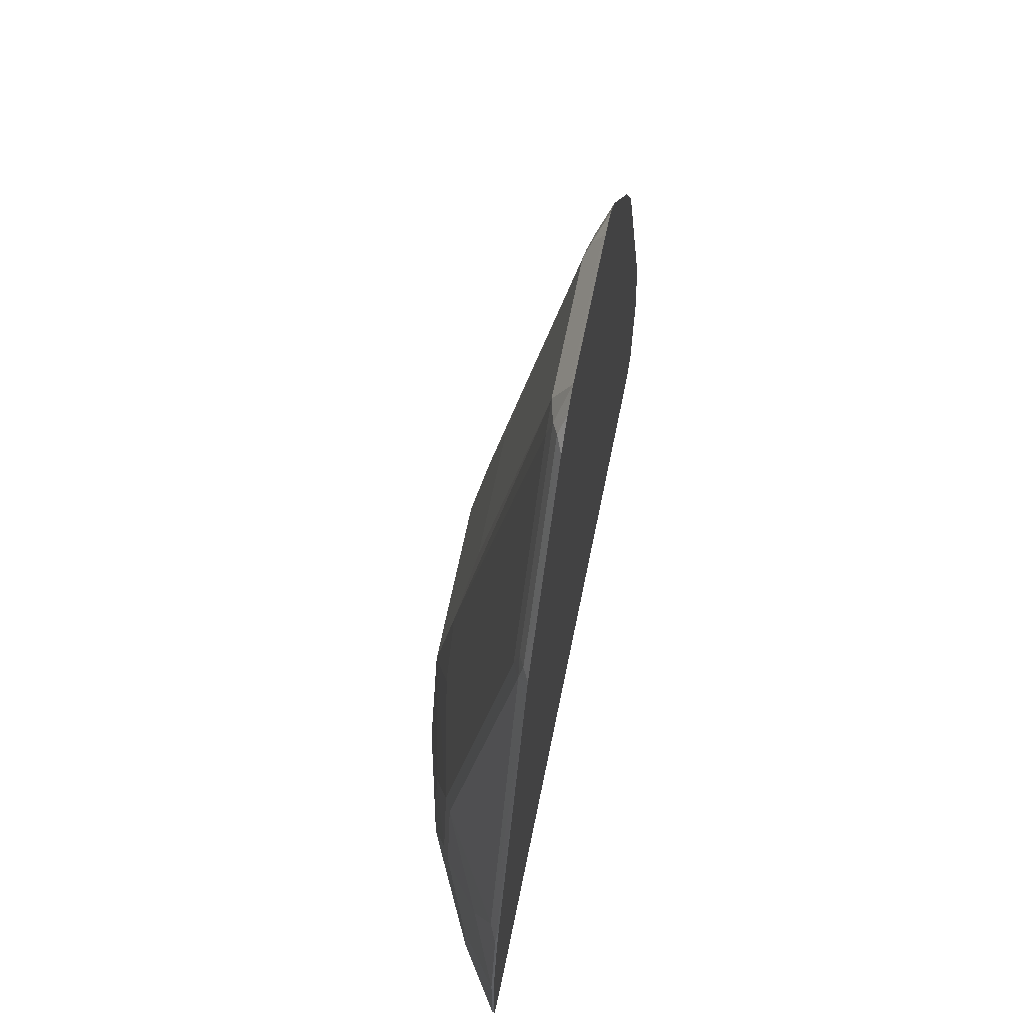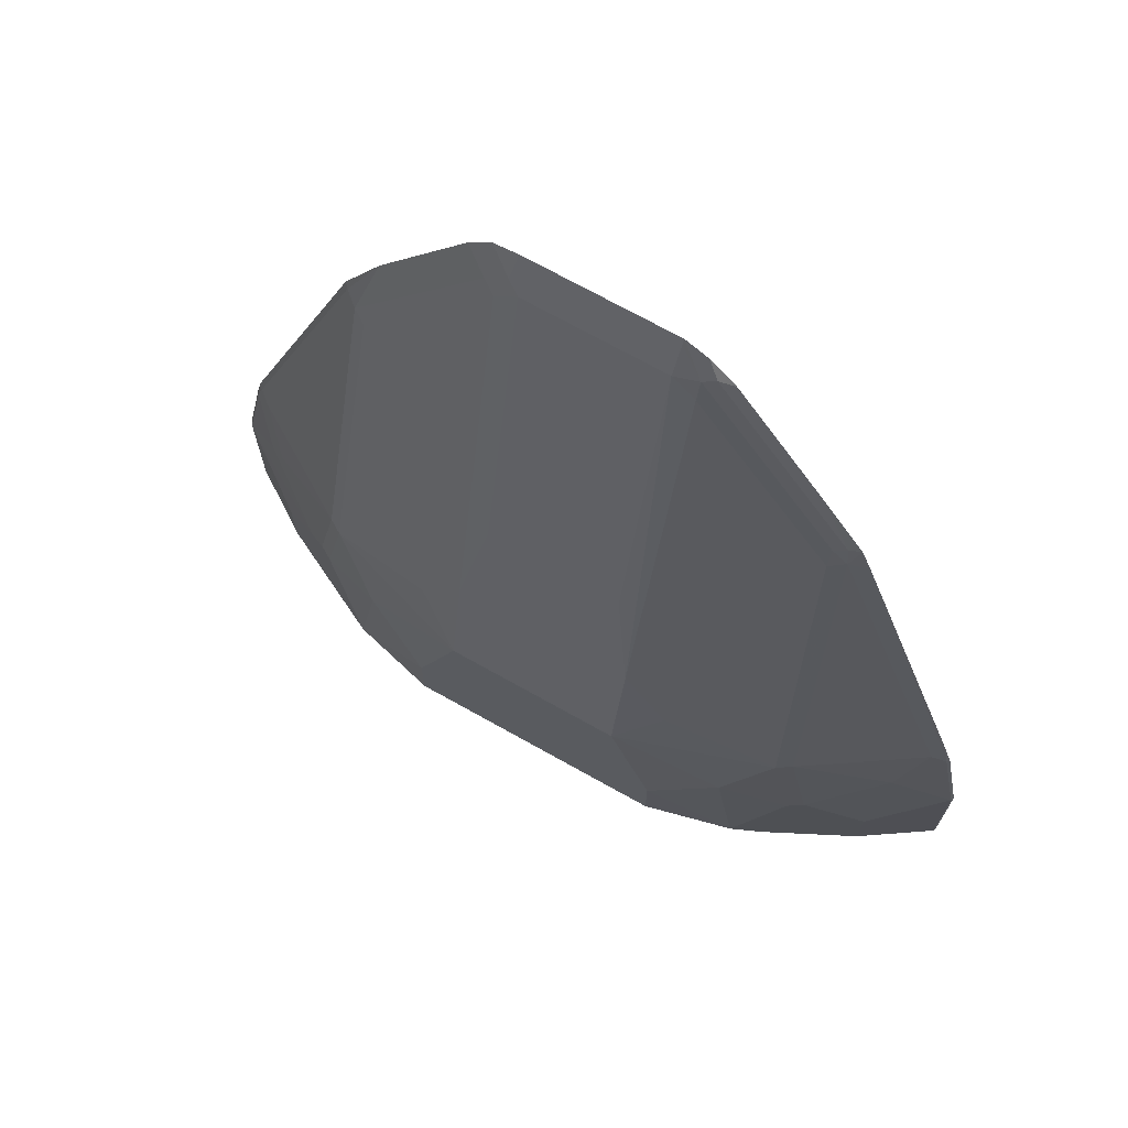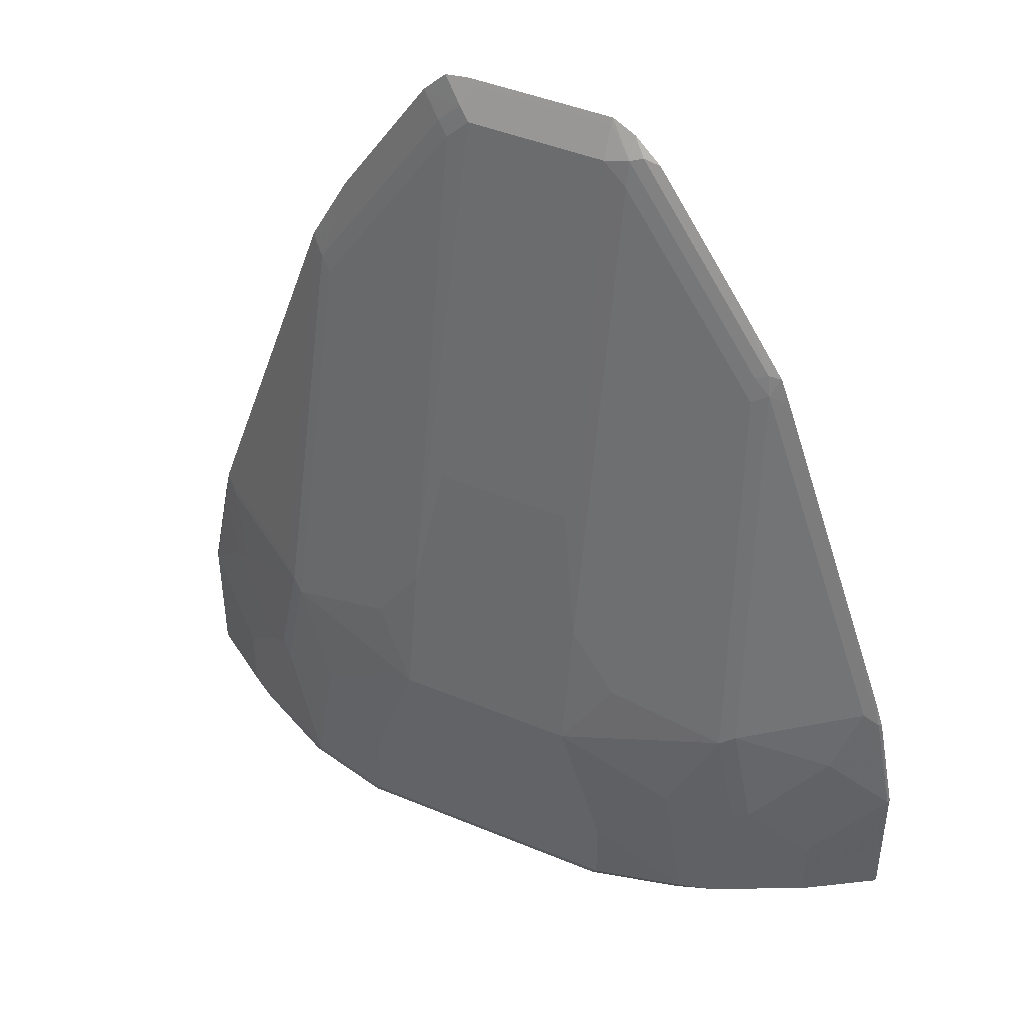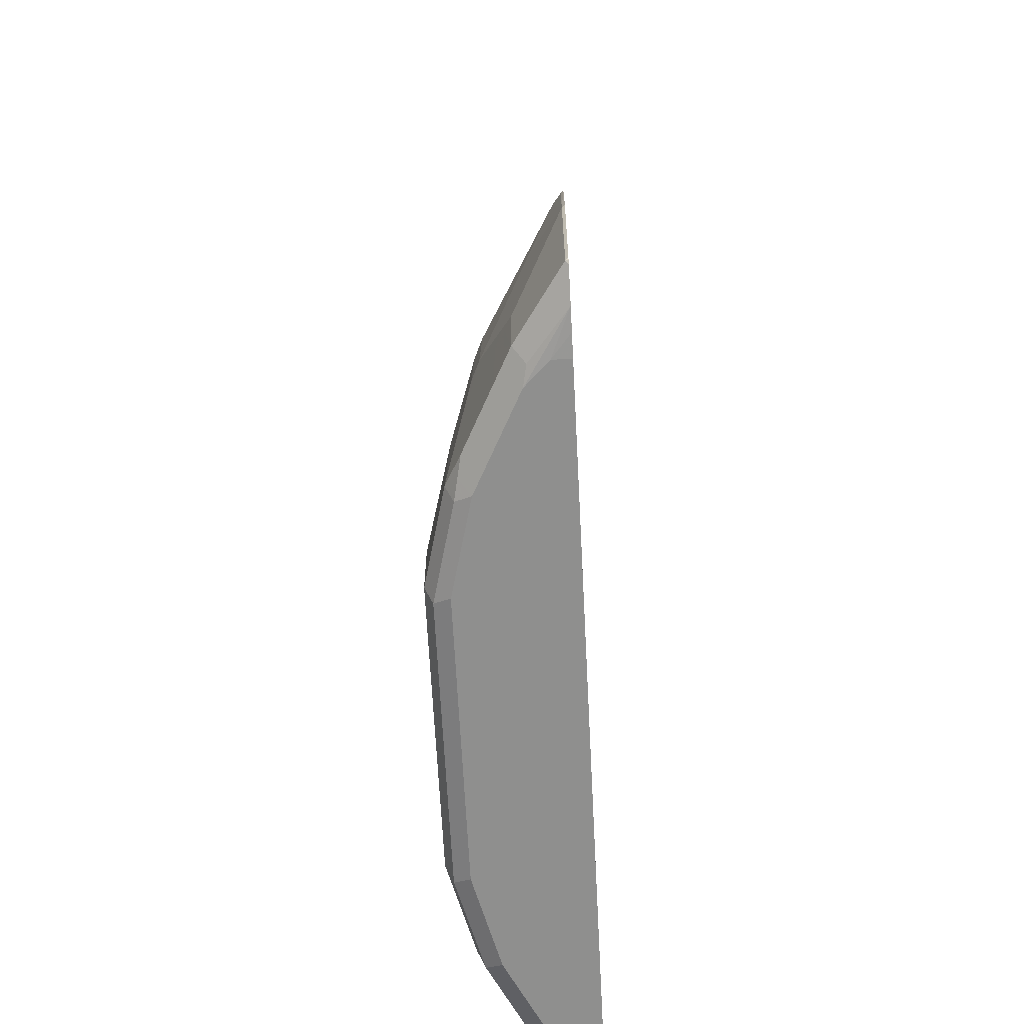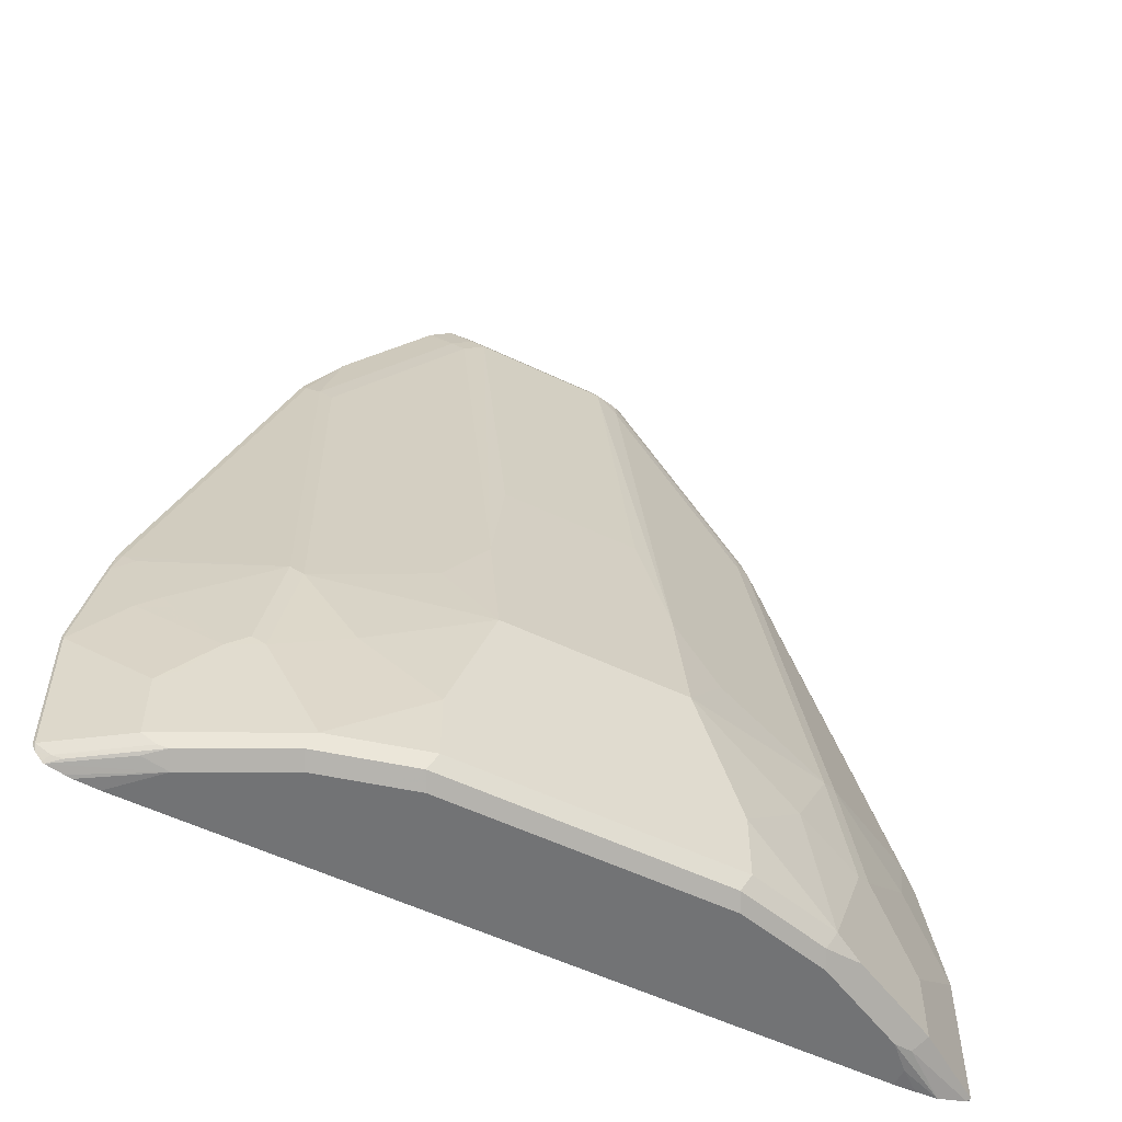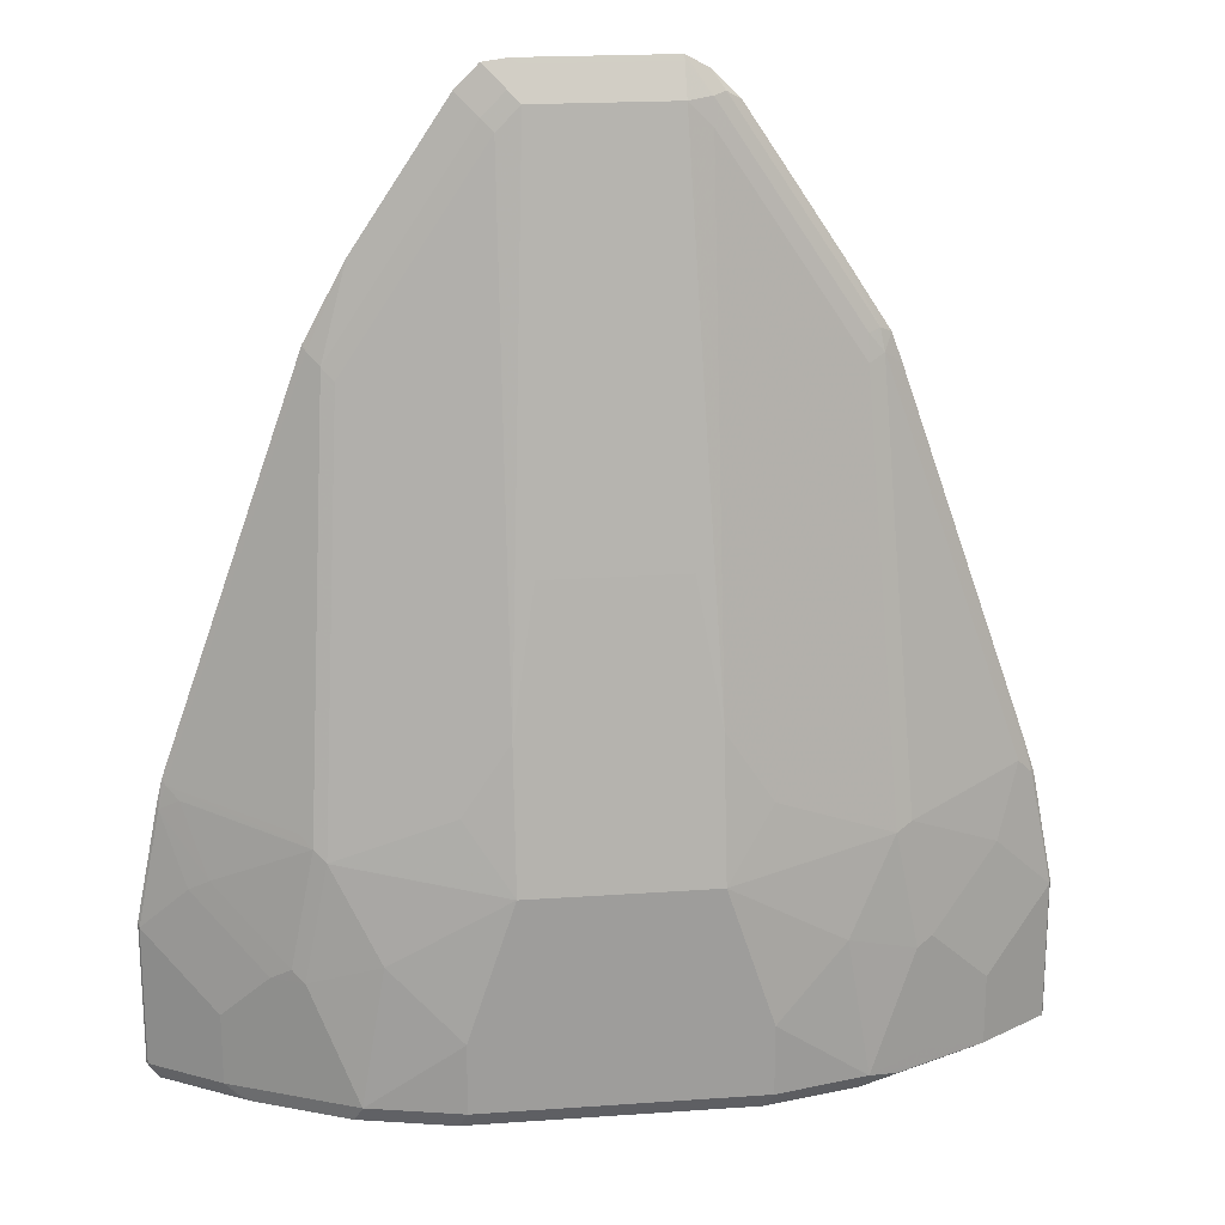
<metadata>
{"format":"obj","ext":"obj","renderer":"f3d","projection":"perspective","resolution":1024,"background":"white","views":[{"elev":67.1,"azim":-78.4,"up":"+Z"},{"elev":71.2,"azim":-150.7,"up":"+Z"},{"elev":43.9,"azim":-153.9,"up":"+Z"},{"elev":-65.3,"azim":-87.0,"up":"+Z"},{"elev":-55.8,"azim":153.4,"up":"+Z"},{"elev":19.9,"azim":172.6,"up":"+Z"}]}
</metadata>
<code>
v -0.1819 0.1703 -0.9024
v -0.1814 0.1715 -0.9036
v -0.1816 0.1703 -0.9038
v -0.1819 0.1703 -0.8431
v -0.1517 0.1913 -0.9036
v -0.1467 0.1863 -0.9085
v -0.1802 0.1703 -0.9047
v -0.1814 0.1715 -0.8442
v -0.1728 0.1703 -0.7958
v -0.1319 0.2012 -0.9036
v -0.1434 0.1929 -0.9052
v -0.1385 0.188 -0.9102
v -0.1517 0.1913 -0.8739
v -0.1385 0.1979 -0.9003
v -0.1671 0.1703 -0.9091
v -0.1715 0.1715 -0.7947
v -0.1649 0.1748 -0.7881
v -0.155 0.1847 -0.8178
v -0.1253 0.2045 -0.8475
v -0.1451 0.1946 -0.8673
v -0.1682 0.1703 -0.7814
v -0.1121 0.2111 -0.9036
v -0.1039 0.2127 -0.9052
v -0.1253 0.2045 -0.897
v -0.09891 0.2176 -0.9003
v -0.1484 0.1781 -0.9102
v -0.09891 0.2078 -0.9102
v -0.1385 0.1979 -0.8706
v -0.1578 0.1703 -0.9097
v -0.1134 0.1703 -0.6257
v -0.1154 0.2045 -0.798
v -0.1055 0.1748 -0.62
v -0.1088 0.2078 -0.8013
v -0.1187 0.2078 -0.8508
v -0.0956 0.2144 -0.9069
v -0.05934 0.2275 -0.8706
v -0.05934 0.2275 -0.9003
v -0.08901 0.2176 -0.8409
v -0.1484 0.1703 -0.9102
v -0.05934 0.2176 -0.9102
v -0.1088 0.1703 -0.6132
v -0.1039 0.1731 -0.6109
v -0.09891 0.1756 -0.6121
v -0.09891 0.1781 -0.6233
v -0.05934 0.2176 -0.7815
v -0.03954 0.2275 -0.8112
v -0.05934 0.1781 -0.5639
v -0.06924 0.188 -0.6332
v -0.05603 0.2242 -0.9069
v 0.05934 0.2275 -0.9003
v 0.1561 0.1703 -0.9102
v 0.05934 0.2176 -0.9102
v -0.09026 0.1703 -0.5848
v -0.07049 0.1703 -0.5551
v -0.06429 0.1731 -0.5516
v -0.05934 0.1756 -0.5528
v -0.03954 0.1781 -0.5342
v -0.03954 0.1979 -0.6431
v -0.03954 0.2176 -0.7519
v 0.03954 0.2275 -0.8112
v 0.06265 0.2242 -0.9069
v 0.09891 0.2176 -0.9003
v 0.05934 0.2275 -0.8706
v 0.1484 0.1781 -0.9102
v 0.1663 0.1703 -0.9096
v 0.09891 0.2078 -0.9102
v -0.05069 0.1703 -0.5254
v -0.04449 0.1731 -0.5219
v -0.03954 0.1756 -0.5231
v -0.02967 0.1781 -0.5243
v -0.02967 0.2078 -0.6926
v 0.03954 0.2176 -0.7519
v 0.05934 0.2176 -0.7815
v 0.1088 0.2078 -0.8013
v 0.08901 0.2176 -0.8409
v 0.1022 0.2144 -0.9069
v 0.1253 0.2045 -0.9003
v 0.1187 0.2078 -0.8508
v 0.1253 0.2045 -0.8508
v 0.1385 0.188 -0.9102
v 0.1693 0.1703 -0.9091
v -0.04944 0.1703 -0.5242
v -0.04082 0.1703 -0.5155
v -0.03954 0.1703 -0.5143
v -0.02967 0.1703 -0.5089
v -0.02967 0.1715 -0.5112
v 0.02967 0.1781 -0.5243
v 0.02967 0.2078 -0.6926
v 0.03954 0.1979 -0.6431
v 0.03954 0.1781 -0.5342
v 0.05934 0.1781 -0.5639
v 0.06924 0.188 -0.6332
v 0.1138 0.2053 -0.7964
v 0.09891 0.1781 -0.6233
v 0.1418 0.1946 -0.9069
v 0.1434 0.1954 -0.8656
v 0.1385 0.1979 -0.9003
v 0.1236 0.2053 -0.8458
v 0.1319 0.2012 -0.8508
v 0.1496 0.188 -0.9077
v 0.1767 0.1703 -0.9074
v 0.03305 0.1703 -0.5089
v 0.02967 0.1715 -0.5112
v 0.03462 0.1756 -0.5194
v 0.04449 0.1756 -0.5293
v 0.06429 0.1756 -0.559
v 0.1187 0.2016 -0.7914
v 0.1682 0.1719 -0.7815
v 0.1632 0.1756 -0.7865
v 0.1533 0.1855 -0.8162
v 0.1039 0.1756 -0.6183
v 0.1088 0.1719 -0.6134
v 0.1459 0.1929 -0.9052
v 0.1756 0.1731 -0.9052
v 0.1715 0.1748 -0.9069
v 0.1517 0.1913 -0.9003
v 0.1517 0.1913 -0.8706
v 0.1616 0.1814 -0.8211
v 0.1814 0.1715 -0.8409
v 0.1777 0.1703 -0.9066
v 0.04367 0.1703 -0.5103
v 0.05357 0.1703 -0.5202
v 0.07338 0.1703 -0.5499
v 0.1696 0.1703 -0.7794
v 0.1715 0.1715 -0.7914
v 0.1103 0.1703 -0.6112
v 0.09314 0.1703 -0.5796
v 0.1814 0.1715 -0.9003
v 0.1807 0.1703 -0.9028
v 0.1819 0.1703 -0.8392
v 0.172 0.1703 -0.7897
v 0.1819 0.1703 -0.9003
f 68 82 83
f 68 83 84
f 68 84 69
f 67 82 68
f 69 85 86
f 69 86 70
f 70 86 103
f 70 103 87
f 70 87 88
f 70 88 71
f 72 88 87
f 72 87 89
f 69 84 85
f 74 98 78
f 73 89 90
f 73 90 91
f 73 91 92
f 73 92 74
f 74 93 98
f 74 78 75
f 74 92 91
f 74 91 94
f 74 94 111
f 74 111 93
f 76 77 95
f 66 95 80
f 77 96 97
f 77 97 95
f 72 89 73
f 66 76 95
f 57 70 58
f 64 80 65
f 46 59 72
f 77 79 96
f 46 72 60
f 47 56 57
f 50 62 76
f 50 76 61
f 50 63 62
f 51 64 65
f 52 61 76
f 52 76 66
f 54 67 68
f 54 68 55
f 55 68 56
f 56 68 69
f 56 69 57
f 57 69 70
f 58 70 59
f 59 70 71
f 59 71 88
f 59 88 72
f 60 73 74
f 60 74 75
f 60 75 63
f 60 72 73
f 62 77 76
f 62 63 75
f 62 75 78
f 62 78 79
f 62 79 77
f 65 80 81
f 78 98 79
f 101 114 120
f 79 99 96
f 102 121 104
f 102 104 103
f 104 122 105
f 104 121 122
f 105 122 123
f 105 123 106
f 106 123 111
f 107 112 108
f 108 124 125
f 108 125 109
f 108 112 126
f 108 126 124
f 109 125 110
f 110 125 118
f 111 123 127
f 111 127 112
f 112 127 126
f 113 116 128
f 113 128 114
f 114 128 129
f 114 129 120
f 116 117 119
f 116 119 128
f 118 125 119
f 119 125 130
f 119 130 132
f 119 132 128
f 124 131 125
f 45 59 46
f 101 115 114
f 79 98 99
f 99 119 117
f 99 110 118
f 80 95 100
f 80 100 101
f 80 101 81
f 85 102 103
f 85 103 86
f 87 103 104
f 87 104 105
f 87 105 90
f 87 90 89
f 90 105 106
f 90 106 91
f 91 106 111
f 91 111 94
f 93 107 108
f 93 108 109
f 93 109 110
f 93 110 98
f 93 111 112
f 93 112 107
f 95 113 114
f 95 114 115
f 95 115 101
f 95 101 100
f 95 97 116
f 95 116 113
f 96 117 116
f 96 116 97
f 96 99 117
f 98 110 99
f 99 118 119
f 45 58 59
f 9 21 16
f 45 47 57
f 1 9 4
f 1 4 8
f 1 8 2
f 2 5 6
f 2 6 7
f 2 7 3
f 2 8 13
f 2 13 5
f 4 9 8
f 5 10 11
f 5 11 12
f 5 12 6
f 5 13 20
f 1 21 9
f 5 20 28
f 5 14 10
f 6 15 7
f 6 12 15
f 8 9 16
f 8 16 17
f 8 17 18
f 8 18 19
f 8 19 20
f 8 20 13
f 10 22 23
f 10 23 27
f 10 27 12
f 10 12 11
f 5 28 14
f 1 30 21
f 1 41 30
f 1 53 41
f 125 131 130
f 1 2 3
f 1 3 7
f 1 7 15
f 1 15 29
f 1 29 39
f 1 39 51
f 1 51 65
f 1 65 81
f 1 81 101
f 1 101 120
f 1 120 129
f 1 129 132
f 1 132 130
f 1 130 131
f 1 131 124
f 1 124 126
f 1 126 127
f 1 127 123
f 1 123 122
f 1 122 121
f 1 121 102
f 1 102 85
f 1 85 84
f 1 84 83
f 1 83 82
f 1 82 67
f 1 67 54
f 1 54 53
f 10 14 24
f 10 24 25
f 10 25 22
f 12 26 15
f 30 41 32
f 31 32 44
f 31 44 33
f 32 41 42
f 32 42 43
f 32 43 44
f 33 45 46
f 33 46 38
f 33 38 34
f 33 44 47
f 33 47 48
f 33 48 45
f 36 38 46
f 36 46 60
f 36 60 63
f 36 63 50
f 36 50 37
f 37 50 61
f 37 61 49
f 40 49 61
f 40 61 52
f 41 53 42
f 42 53 54
f 42 54 55
f 42 55 56
f 42 56 43
f 43 56 47
f 43 47 44
f 45 48 47
f 27 49 40
f 45 57 58
f 27 35 49
f 25 38 36
f 12 27 40
f 12 40 52
f 12 52 66
f 12 66 80
f 12 80 64
f 12 64 51
f 12 51 39
f 12 39 26
f 14 28 19
f 14 19 24
f 15 26 29
f 16 21 30
f 16 30 17
f 17 31 18
f 17 30 32
f 17 32 31
f 18 31 19
f 19 31 33
f 19 33 34
f 19 34 25
f 19 25 24
f 19 28 20
f 22 25 23
f 23 35 27
f 23 25 35
f 25 36 37
f 25 37 49
f 25 49 35
f 25 34 38
f 26 39 29
f 128 132 129

</code>
